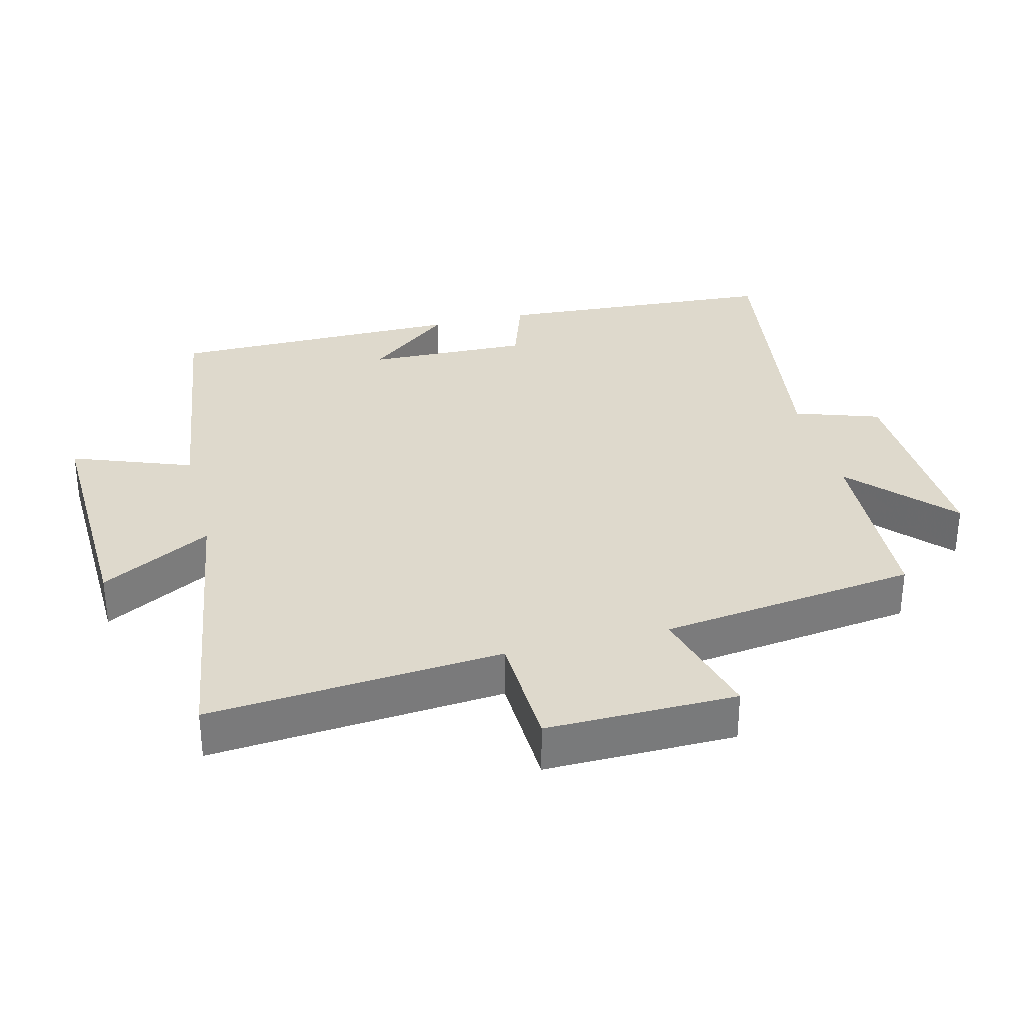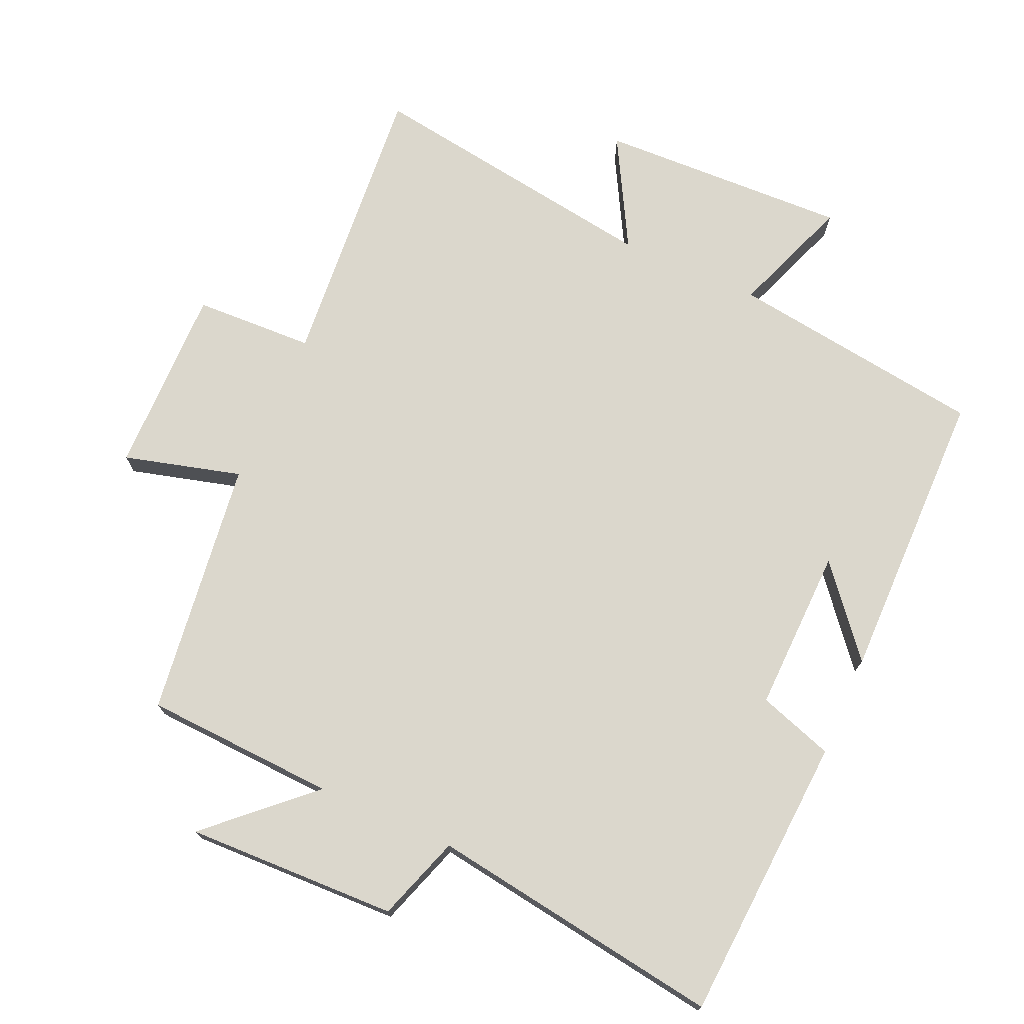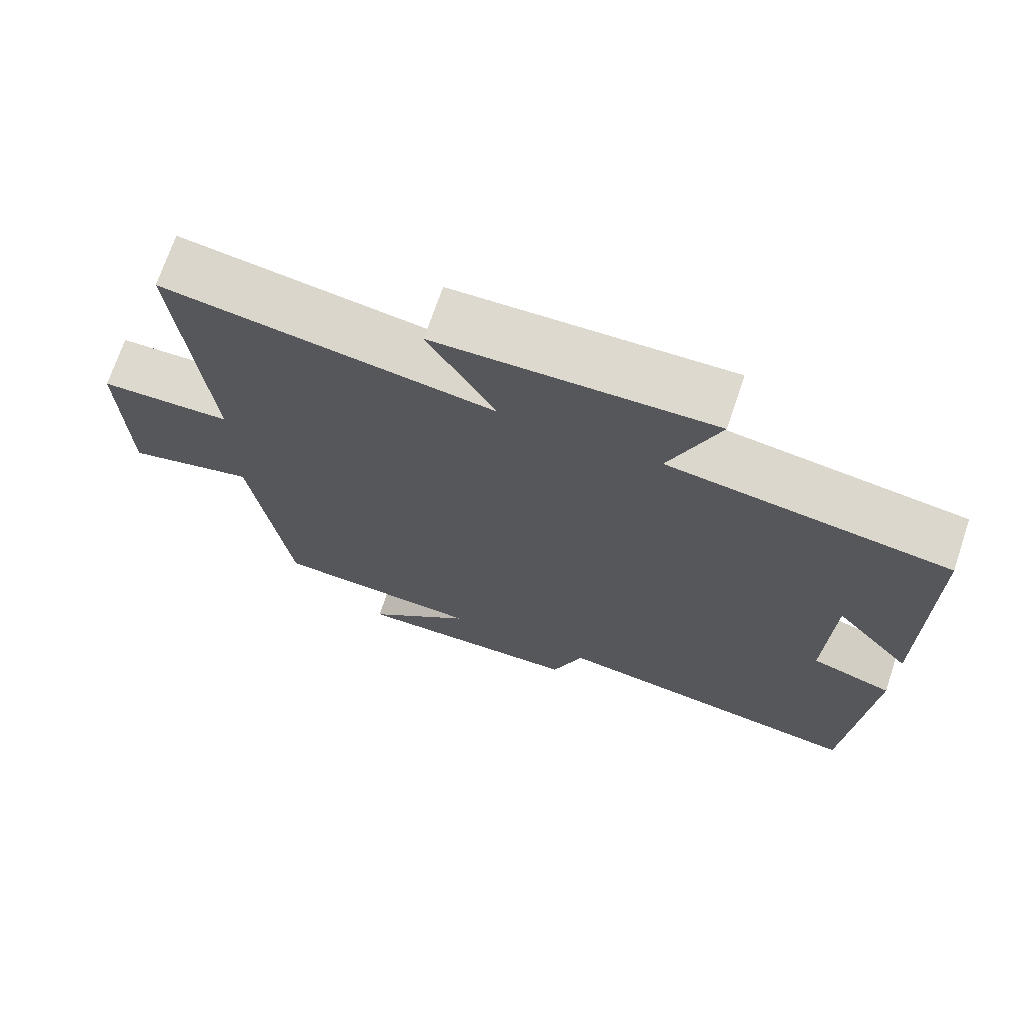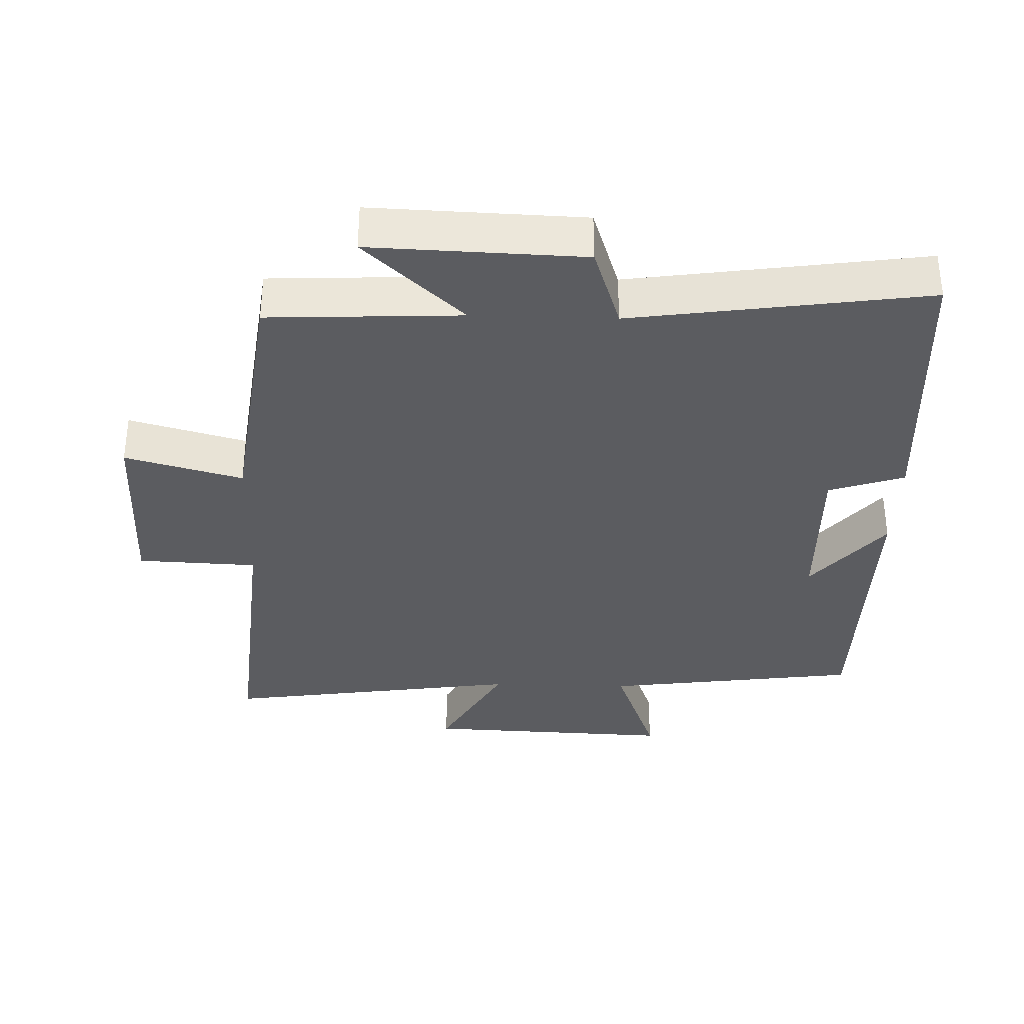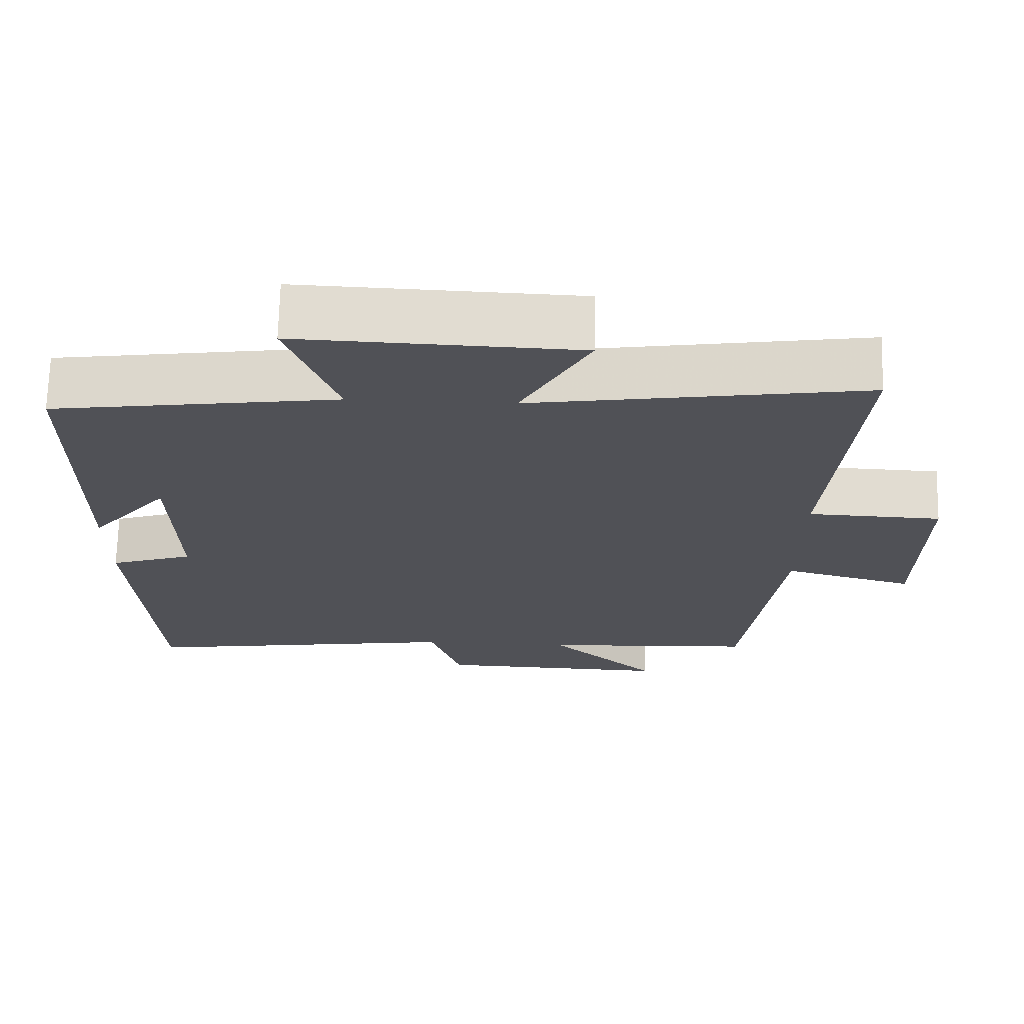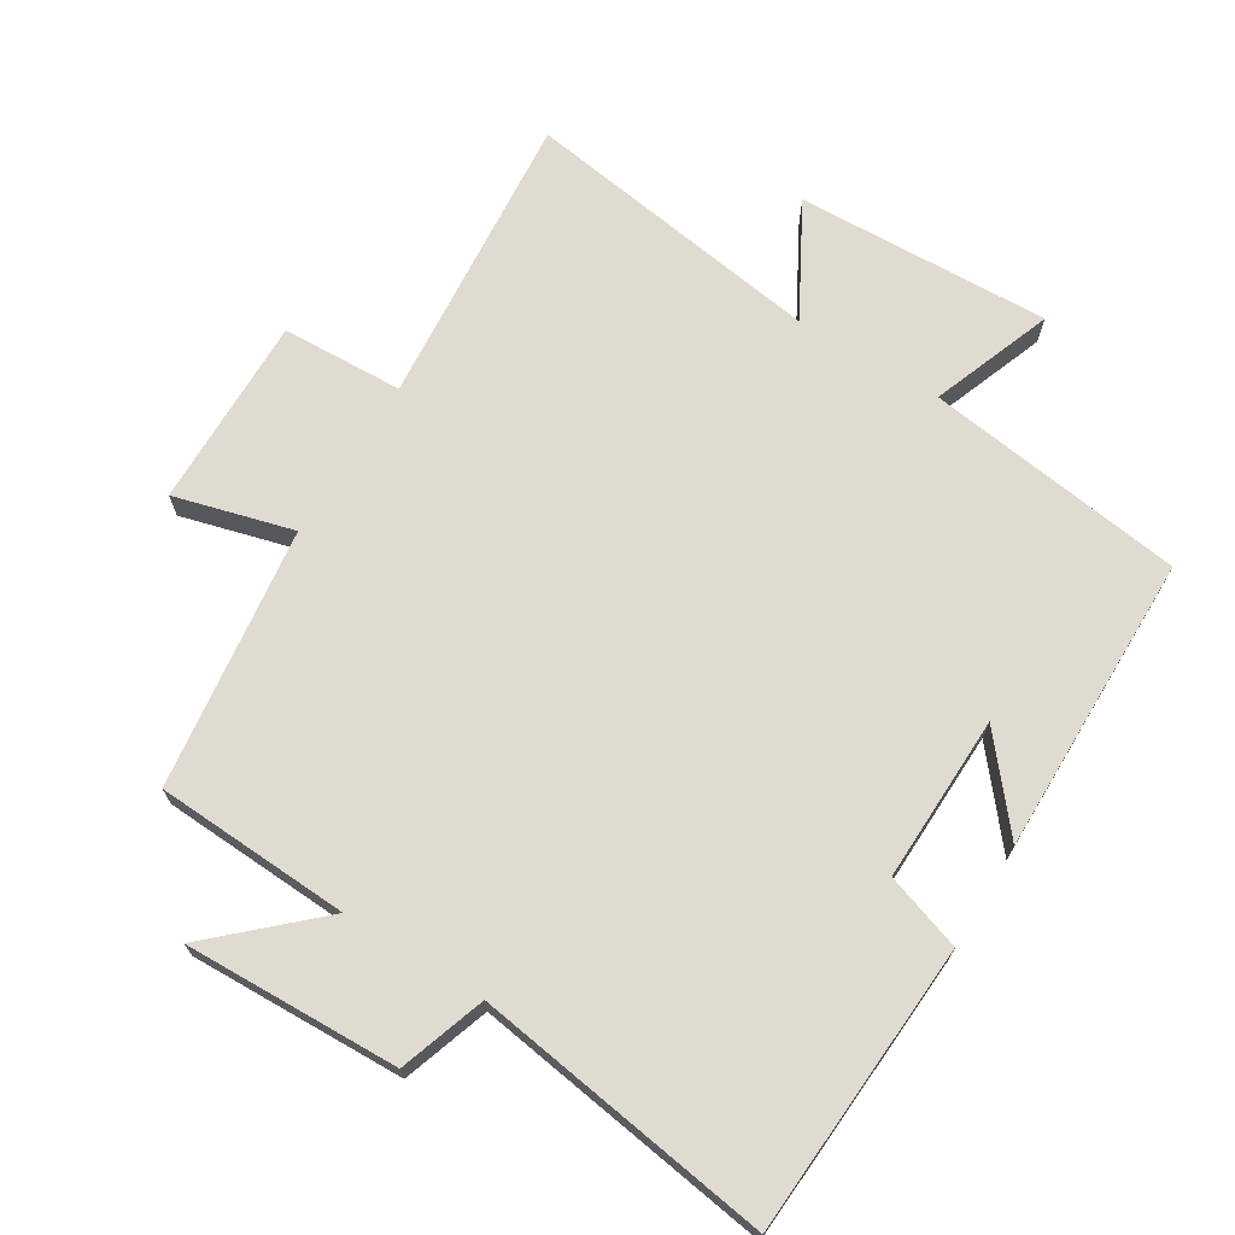
<metadata>
{"format":"obj","ext":"obj","renderer":"f3d","projection":"perspective","resolution":1024,"background":"white","views":[{"elev":32.2,"azim":76.0,"up":"+Y"},{"elev":73.2,"azim":-156.0,"up":"+Y"},{"elev":71.4,"azim":-161.4,"up":"+Z"},{"elev":-34.6,"azim":178.1,"up":"+Y"},{"elev":69.6,"azim":1.4,"up":"+Z"},{"elev":69.8,"azim":-148.4,"up":"+Y"}]}
</metadata>
<code>
v 0.45 0.07 -0.486
v 0.167 0.07 -0.5
v 0.313 0.07 -0.635
v 0.001 0.07 -0.625
v -0.041 0.07 -0.5
v -0.474 0.07 -0.564
v -0.5 0.07 -0.141
v -0.389 0.07 -0.104
v -0.395 0.07 0.138
v -0.5 0.07 0.011
v -0.496 0.07 0.448
v -0.118 0.07 0.5
v -0.184 0.07 0.677
v 0.186 0.07 0.663
v 0.096 0.07 0.5
v 0.537 0.07 0.566
v 0.5 0.07 0.134
v 0.677 0.07 0.127
v 0.673 0.07 -0.153
v 0.5 0.07 -0.106
v 0.45 0 -0.486
v 0.167 0 -0.5
v 0.313 0 -0.635
v 0.001 0 -0.625
v -0.041 0 -0.5
v -0.474 0 -0.564
v -0.5 0 -0.141
v -0.389 0 -0.104
v -0.395 0 0.138
v -0.5 0 0.011
v -0.496 0 0.448
v -0.118 0 0.5
v -0.184 0 0.677
v 0.186 0 0.663
v 0.096 0 0.5
v 0.537 0 0.566
v 0.5 0 0.134
v 0.677 0 0.127
v 0.673 0 -0.153
v 0.5 0 -0.106
f 17 18 19 20
f 17 20 1 2
f 15 16 17 2
f 12 13 14 15
f 12 15 2
f 9 10 11 12
f 8 9 12 2
f 5 6 7 8
f 5 8 2 3
f 3 4 5
f 40 39 38 37
f 22 21 40 37
f 22 37 36 35
f 35 34 33 32
f 22 35 32
f 32 31 30 29
f 22 32 29 28
f 28 27 26 25
f 23 22 28 25
f 25 24 23
f 1 21 22 2
f 2 22 23 3
f 3 23 24 4
f 4 24 25 5
f 5 25 26 6
f 6 26 27 7
f 7 27 28 8
f 8 28 29 9
f 9 29 30 10
f 10 30 31 11
f 11 31 32 12
f 12 32 33 13
f 13 33 34 14
f 14 34 35 15
f 15 35 36 16
f 16 36 37 17
f 17 37 38 18
f 18 38 39 19
f 19 39 40 20
f 20 40 21 1

</code>
